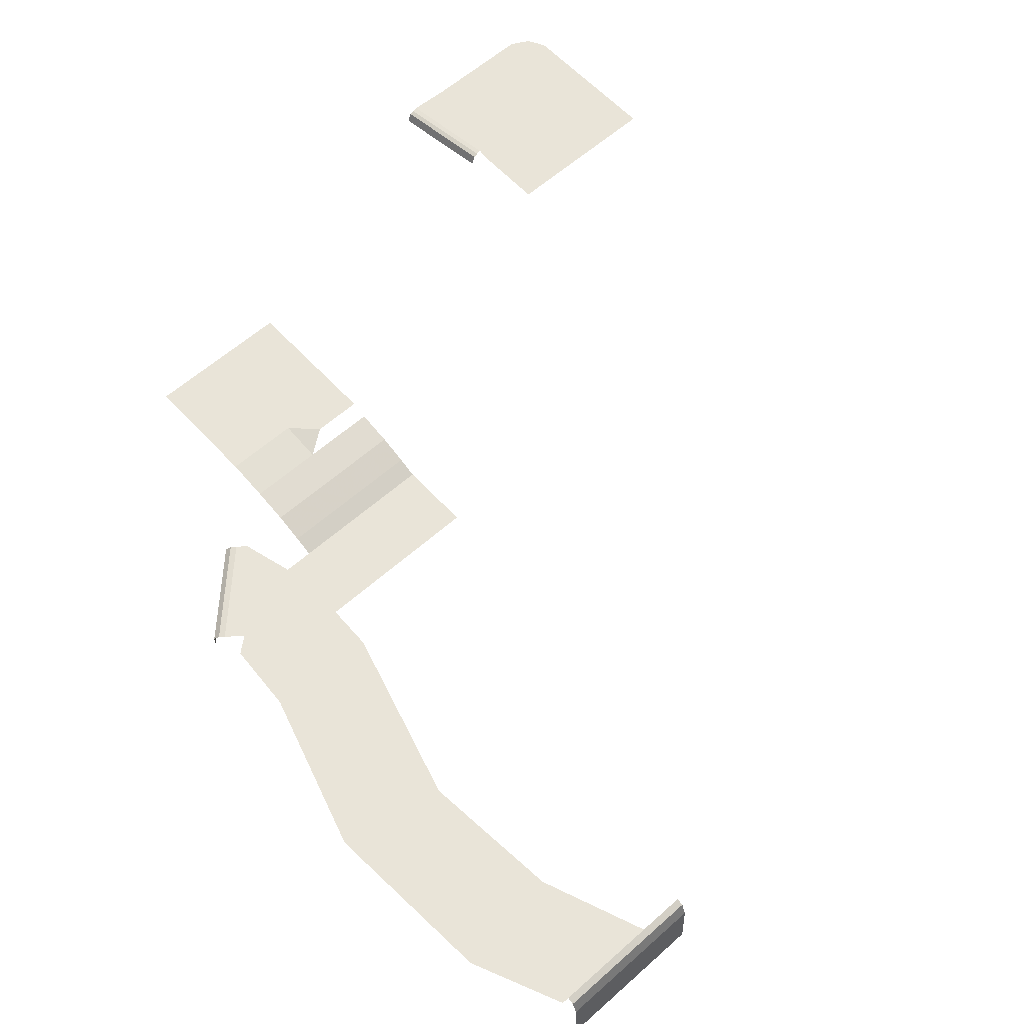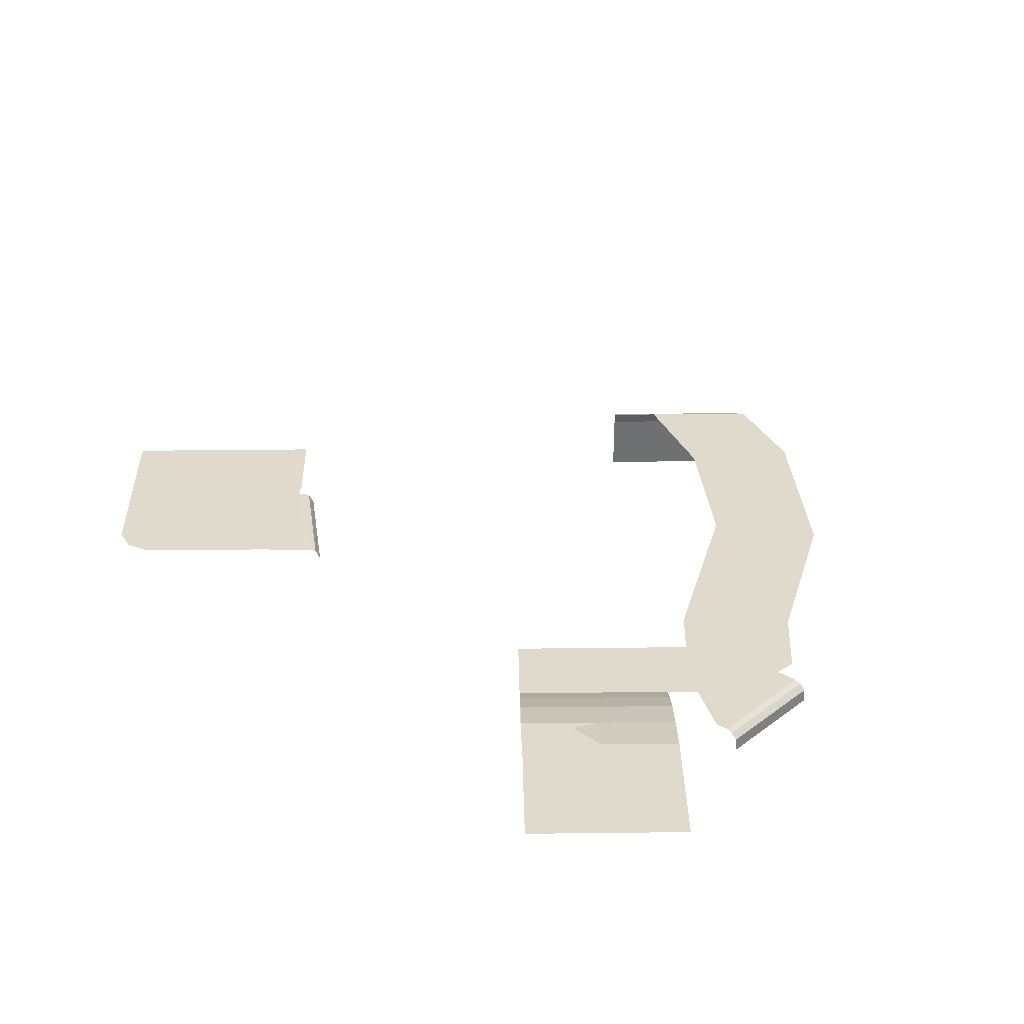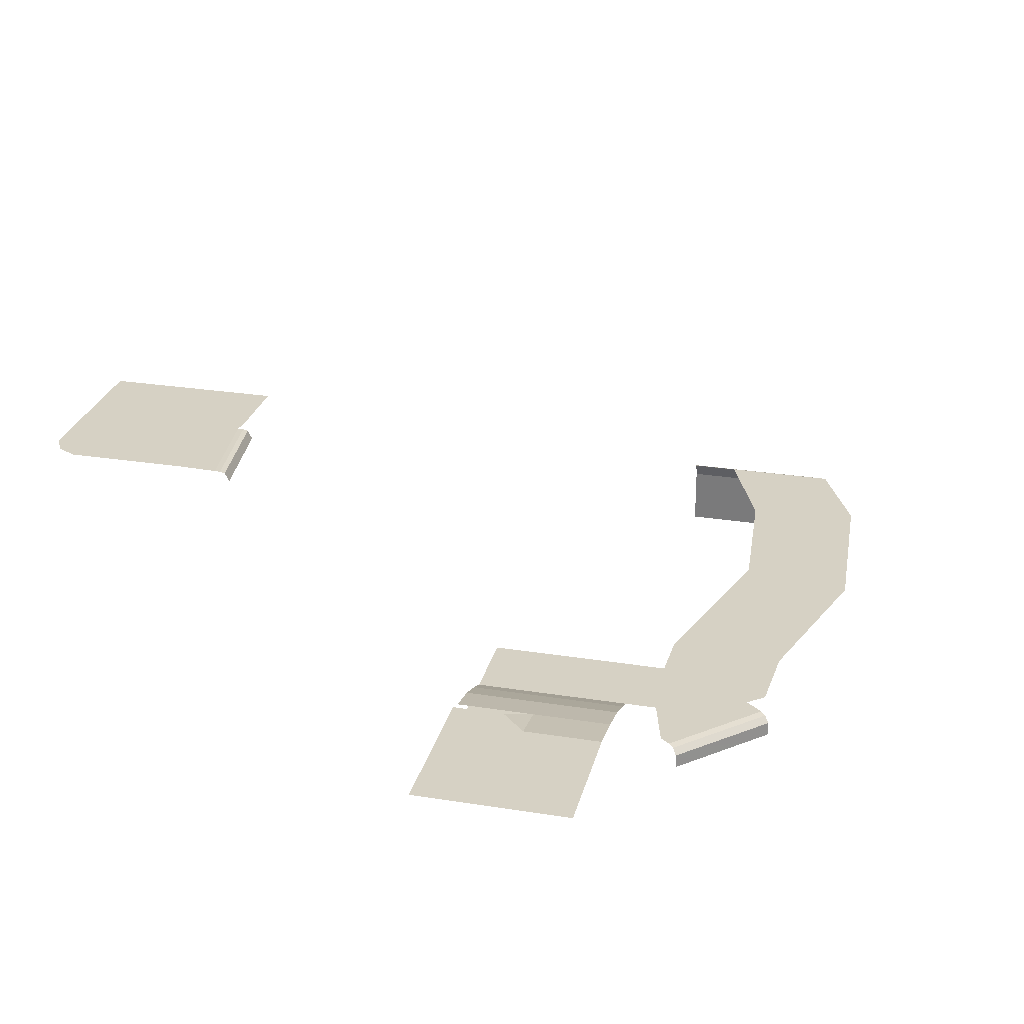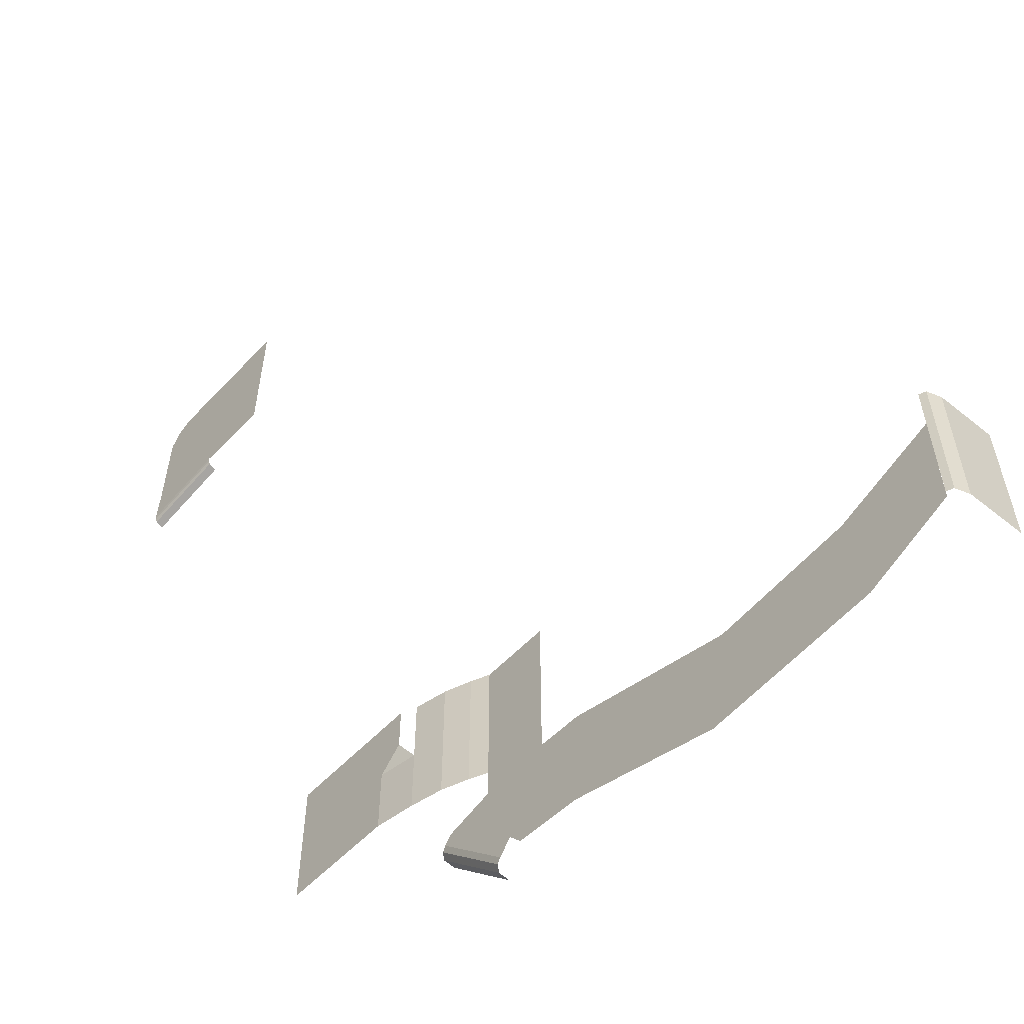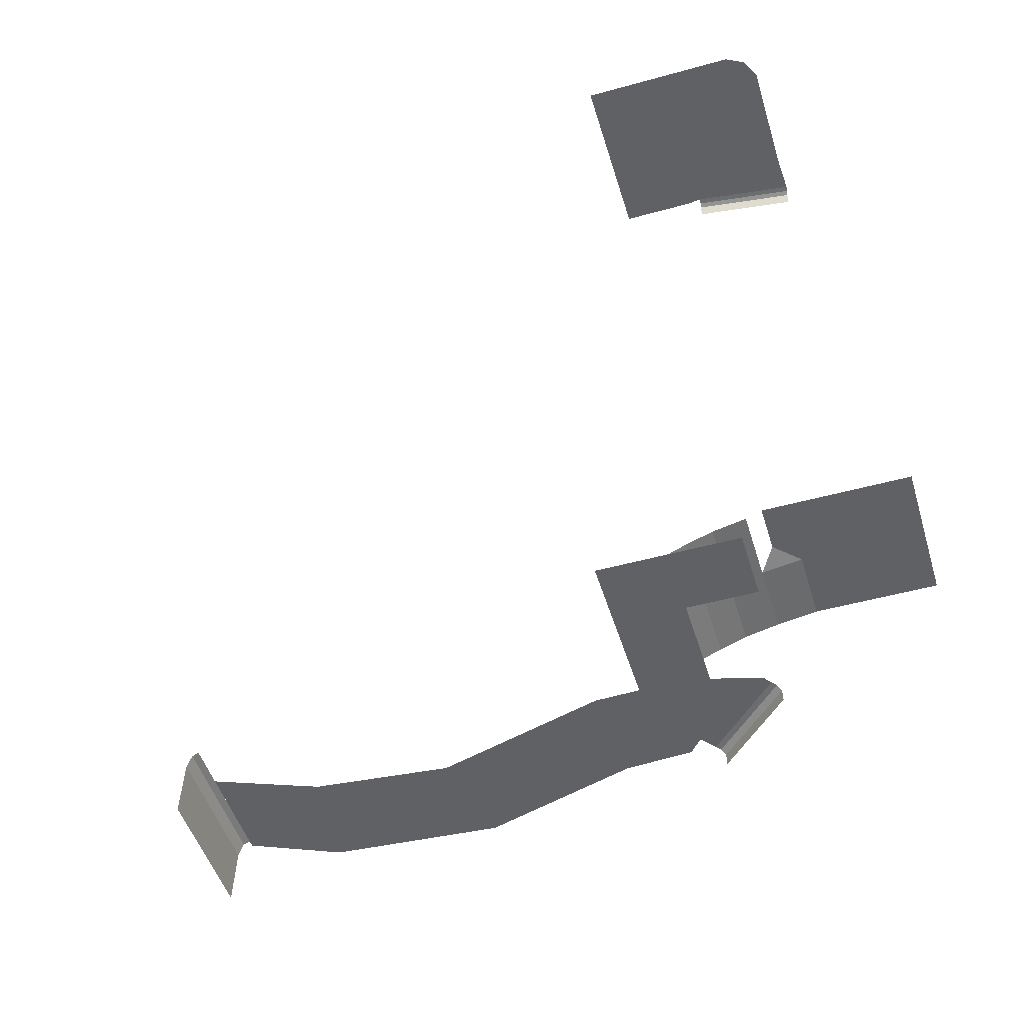
<metadata>
{"format":"obj","ext":"obj","renderer":"f3d","projection":"perspective","resolution":1024,"background":"white","views":[{"elev":60.0,"azim":47.7,"up":"+Z"},{"elev":33.1,"azim":-90.9,"up":"+Z"},{"elev":27.0,"azim":-76.2,"up":"+Z"},{"elev":-55.7,"azim":47.7,"up":"+Y"},{"elev":-50.0,"azim":-163.1,"up":"+Z"}]}
</metadata>
<code>
v -2079 -2496 67.39
v -2079 -2488 67.39
v -2078 -2467 67.39
v -2077 -2459 67.39
v -2024 -2513 67.39
v -2022 -2504 67.39
v -2018 -2485 67.39
v -2017 -2477 67.39
v -1964 -2509 67.39
v -1965 -2501 67.39
v -1968 -2481 67.39
v -1969 -2472 67.39
v -1934 -2496 67.39
v -1934 -2487 67.39
v -1934 -2467 67.39
v -1934 -2459 67.39
v -2113 -2494 67.39
v -2118 -2488 67.39
v -2133 -2474 67.39
v -2139 -2468 67.39
v -2108 -2489 67.39
v -2114 -2483 67.39
v -2130 -2471 67.39
v -2136 -2465 67.39
v -2104 -2494 67.39
v -2105 -2486 67.39
v -2109 -2466 67.39
v -2110 -2458 67.39
v -2079 -2496 67.39
v -2079 -2488 67.39
v -2078 -2467 67.39
v -2077 -2459 67.39
v -2116 -2497 60.86
v -2121 -2491 60.86
v -2136 -2477 60.86
v -2141 -2471 60.86
v -2115 -2497 65.15
v -2121 -2491 65.15
v -2136 -2477 65.15
v -2141 -2471 65.15
v -2114 -2496 66.97
v -2120 -2490 66.97
v -2134 -2476 66.97
v -2140 -2470 66.97
v -2113 -2494 67.39
v -2118 -2488 67.39
v -2133 -2474 67.39
v -2139 -2468 67.39
v -2201 -2425 78.57
v -2201 -2417 78.57
v -2201 -2409 78.57
v -2201 -2400 78.57
v -2193 -2425 78.57
v -2193 -2417 78.57
v -2193 -2409 78.57
v -2193 -2400 78.57
v -2184 -2425 78.57
v -2184 -2417 78.57
v -2184 -2409 78.57
v -2184 -2400 78.57
v -2176 -2425 78.57
v -2176 -2417 78.57
v -2176 -2409 78.57
v -2176 -2400 78.57
v -2176 -2425 78.57
v -2176 -2417 78.57
v -2176 -2409 78.57
v -2176 -2400 78.57
v -2168 -2425 78.57
v -2168 -2417 78.57
v -2168 -2409 78.57
v -2168 -2400 78.57
v -2159 -2425 78.57
v -2159 -2417 78.57
v -2159 -2409 78.57
v -2159 -2400 78.57
v -2146 -2425 76.26
v -2151 -2417 78.57
v -2151 -2409 78.57
v -2151 -2400 78.57
v -2201 -2450 78.57
v -2201 -2442 78.57
v -2201 -2434 78.57
v -2201 -2425 78.57
v -2193 -2450 78.57
v -2193 -2442 78.57
v -2193 -2434 78.57
v -2193 -2425 78.57
v -2184 -2450 78.57
v -2184 -2442 78.57
v -2184 -2434 78.57
v -2184 -2425 78.57
v -2176 -2450 78.57
v -2176 -2442 78.57
v -2176 -2434 78.57
v -2176 -2425 78.57
v -2176 -2450 78.57
v -2176 -2442 78.57
v -2176 -2434 78.57
v -2176 -2425 78.57
v -2168 -2450 78.57
v -2168 -2442 78.57
v -2168 -2434 78.57
v -2168 -2425 78.57
v -2159 -2450 78.57
v -2159 -2442 78.57
v -2159 -2434 78.57
v -2159 -2425 78.57
v -2146 -2450 76.26
v -2146 -2442 76.26
v -2146 -2434 76.26
v -2146 -2425 76.26
v -2146 -2450 76.26
v -2146 -2442 76.26
v -2146 -2434 76.26
v -2146 -2425 76.26
v -2134 -2450 73.65
v -2134 -2442 73.65
v -2134 -2434 73.65
v -2134 -2425 73.65
v -2125 -2450 70.17
v -2125 -2442 70.17
v -2125 -2434 70.17
v -2125 -2425 70.17
v -2118 -2450 67.39
v -2118 -2442 67.39
v -2118 -2434 67.39
v -2118 -2425 67.39
v -2118 -2450 67.39
v -2118 -2442 67.39
v -2118 -2434 67.39
v -2118 -2425 67.39
v -2110 -2450 67.39
v -2110 -2442 67.39
v -2110 -2434 67.39
v -2110 -2425 67.39
v -2102 -2450 67.39
v -2102 -2442 67.39
v -2102 -2434 67.39
v -2102 -2425 67.39
v -2093 -2450 67.39
v -2093 -2442 67.39
v -2093 -2434 67.39
v -2093 -2425 67.39
v -2118 -2475 67.39
v -2118 -2467 67.39
v -2118 -2459 67.39
v -2118 -2450 67.39
v -2110 -2475 67.39
v -2110 -2467 67.39
v -2110 -2459 67.39
v -2110 -2450 67.39
v -2102 -2475 67.39
v -2102 -2467 67.39
v -2102 -2459 67.39
v -2102 -2450 67.39
v -2093 -2475 67.39
v -2093 -2467 67.39
v -2093 -2459 67.39
v -2093 -2450 67.39
v -2118 -2425 67.39
v -2118 -2417 67.39
v -2118 -2409 67.39
v -2118 -2400 67.39
v -2110 -2425 67.39
v -2110 -2417 67.39
v -2110 -2409 67.39
v -2110 -2400 67.39
v -2102 -2425 67.39
v -2102 -2417 67.39
v -2102 -2409 67.39
v -2102 -2400 67.39
v -2093 -2425 67.39
v -2093 -2417 67.39
v -2093 -2409 67.39
v -2093 -2400 67.39
v -2143 -2425 67.39
v -2143 -2417 67.39
v -2143 -2409 67.39
v -2143 -2400 67.39
v -2135 -2425 67.39
v -2135 -2417 67.39
v -2135 -2409 67.39
v -2135 -2400 67.39
v -2127 -2425 67.39
v -2127 -2417 67.39
v -2127 -2409 67.39
v -2127 -2400 67.39
v -2118 -2425 67.39
v -2118 -2417 67.39
v -2118 -2409 67.39
v -2118 -2400 67.39
v -2182 -2338 169.5
v -2182 -2326 169.5
v -2182 -2318 169.5
v -2182 -2310 169.5
v -2174 -2337 169.5
v -2173 -2326 169.5
v -2173 -2318 169.5
v -2173 -2310 169.5
v -2166 -2336 169.5
v -2165 -2326 169.5
v -2165 -2318 169.5
v -2165 -2310 169.5
v -2153 -2334 169.5
v -2157 -2326 169.5
v -2157 -2318 169.5
v -2157 -2310 169.5
v -2153 -2334 169.5
v -2157 -2326 169.5
v -2157 -2318 169.5
v -2157 -2310 169.5
v -2148 -2335 169.5
v -2148 -2326 169.5
v -2148 -2318 169.5
v -2148 -2310 169.5
v -2140 -2335 169.5
v -2140 -2326 169.5
v -2140 -2318 169.5
v -2140 -2310 169.5
v -2127 -2335 169.5
v -2127 -2326 169.5
v -2127 -2318 169.5
v -2127 -2310 169.5
v -2157 -2310 169.5
v -2157 -2301 169.5
v -2157 -2293 169.5
v -2157 -2285 169.5
v -2148 -2310 169.5
v -2148 -2301 169.5
v -2148 -2293 169.5
v -2148 -2285 169.5
v -2140 -2310 169.5
v -2140 -2301 169.5
v -2140 -2293 169.5
v -2140 -2285 169.5
v -2127 -2310 169.5
v -2127 -2301 169.5
v -2127 -2293 169.5
v -2127 -2285 169.5
v -2182 -2310 169.5
v -2182 -2301 169.5
v -2182 -2293 169.5
v -2179 -2287 169.5
v -2173 -2310 169.5
v -2173 -2301 169.5
v -2173 -2293 169.5
v -2173 -2285 169.5
v -2165 -2310 169.5
v -2165 -2301 169.5
v -2165 -2293 169.5
v -2165 -2285 169.5
v -2157 -2310 169.5
v -2157 -2301 169.5
v -2157 -2293 169.5
v -2157 -2285 169.5
v -2182 -2342 166.4
v -2182 -2341 168.9
v -2182 -2339 169.4
v -2182 -2338 169.5
v -2173 -2341 166.4
v -2174 -2340 168.9
v -2174 -2338 169.4
v -2174 -2337 169.5
v -2165 -2340 166.4
v -2165 -2339 168.9
v -2165 -2337 169.4
v -2166 -2336 169.5
v -2152 -2338 166.4
v -2152 -2337 168.9
v -2152 -2336 169.4
v -2153 -2334 169.5
v -1934 -2493 67.36
v -1934 -2485 67.36
v -1934 -2477 67.36
v -1934 -2468 67.36
v -1932 -2493 66.37
v -1932 -2485 66.37
v -1932 -2477 66.37
v -1932 -2468 66.37
v -1930 -2493 61.7
v -1930 -2485 61.7
v -1930 -2477 61.7
v -1930 -2468 61.7
v -1929 -2493 41.7
v -1929 -2485 41.7
v -1929 -2477 41.7
v -1929 -2468 41.7
v -1934 -2468 67.36
v -1934 -2460 67.36
v -1934 -2452 67.36
v -1934 -2443 67.36
v -1932 -2468 66.37
v -1932 -2460 66.37
v -1932 -2452 66.37
v -1932 -2443 66.37
v -1930 -2468 61.7
v -1930 -2460 61.7
v -1930 -2452 61.7
v -1930 -2443 61.7
v -1929 -2468 41.7
v -1929 -2460 41.7
v -1929 -2452 41.7
v -1929 -2443 41.7
v -2146 -2425 76.26
v -2146 -2417 76.26
v -2146 -2409 76.26
v -2146 -2400 76.26
v -2134 -2425 73.65
v -2134 -2417 73.65
v -2134 -2409 73.65
v -2134 -2400 73.65
v -2125 -2425 70.17
v -2125 -2417 70.17
v -2125 -2409 70.17
v -2125 -2400 70.17
v -2118 -2425 67.39
v -2118 -2417 67.39
v -2118 -2409 67.39
v -2118 -2400 67.39
f 1 2 6
f 1 6 5
f 2 3 7
f 2 7 6
f 3 4 8
f 3 8 7
f 5 6 10
f 5 10 9
f 6 7 11
f 6 11 10
f 7 8 12
f 7 12 11
f 9 10 14
f 9 14 13
f 10 11 15
f 10 15 14
f 11 12 16
f 11 16 15
f 17 18 22
f 17 22 21
f 18 19 23
f 18 23 22
f 19 20 24
f 19 24 23
f 21 22 26
f 21 26 25
f 22 23 27
f 22 27 26
f 23 24 28
f 23 28 27
f 25 26 30
f 25 30 29
f 26 27 31
f 26 31 30
f 27 28 32
f 27 32 31
f 33 34 38
f 33 38 37
f 34 35 39
f 34 39 38
f 35 36 40
f 35 40 39
f 37 38 42
f 37 42 41
f 38 39 43
f 38 43 42
f 39 40 44
f 39 44 43
f 41 42 46
f 41 46 45
f 42 43 47
f 42 47 46
f 43 44 48
f 43 48 47
f 49 50 54
f 49 54 53
f 50 51 55
f 50 55 54
f 51 52 56
f 51 56 55
f 53 54 58
f 53 58 57
f 54 55 59
f 54 59 58
f 55 56 60
f 55 60 59
f 57 58 62
f 57 62 61
f 58 59 63
f 58 63 62
f 59 60 64
f 59 64 63
f 65 66 70
f 65 70 69
f 66 67 71
f 66 71 70
f 67 68 72
f 67 72 71
f 69 70 74
f 69 74 73
f 70 71 75
f 70 75 74
f 71 72 76
f 71 76 75
f 73 74 78
f 73 78 77
f 74 75 79
f 74 79 78
f 75 76 80
f 75 80 79
f 81 82 86
f 81 86 85
f 82 83 87
f 82 87 86
f 83 84 88
f 83 88 87
f 85 86 90
f 85 90 89
f 86 87 91
f 86 91 90
f 87 88 92
f 87 92 91
f 89 90 94
f 89 94 93
f 90 91 95
f 90 95 94
f 91 92 96
f 91 96 95
f 97 98 102
f 97 102 101
f 98 99 103
f 98 103 102
f 99 100 104
f 99 104 103
f 101 102 106
f 101 106 105
f 102 103 107
f 102 107 106
f 103 104 108
f 103 108 107
f 105 106 110
f 105 110 109
f 106 107 111
f 106 111 110
f 107 108 112
f 107 112 111
f 113 114 118
f 113 118 117
f 114 115 119
f 114 119 118
f 115 116 120
f 115 120 119
f 117 118 122
f 117 122 121
f 118 119 123
f 118 123 122
f 119 120 124
f 119 124 123
f 121 122 126
f 121 126 125
f 122 123 127
f 122 127 126
f 123 124 128
f 123 128 127
f 129 130 134
f 129 134 133
f 130 131 135
f 130 135 134
f 131 132 136
f 131 136 135
f 133 134 138
f 133 138 137
f 134 135 139
f 134 139 138
f 135 136 140
f 135 140 139
f 137 138 142
f 137 142 141
f 138 139 143
f 138 143 142
f 139 140 144
f 139 144 143
f 145 146 150
f 145 150 149
f 146 147 151
f 146 151 150
f 147 148 152
f 147 152 151
f 149 150 154
f 149 154 153
f 150 151 155
f 150 155 154
f 151 152 156
f 151 156 155
f 153 154 158
f 153 158 157
f 154 155 159
f 154 159 158
f 155 156 160
f 155 160 159
f 161 162 166
f 161 166 165
f 162 163 167
f 162 167 166
f 163 164 168
f 163 168 167
f 165 166 170
f 165 170 169
f 166 167 171
f 166 171 170
f 167 168 172
f 167 172 171
f 169 170 174
f 169 174 173
f 170 171 175
f 170 175 174
f 171 172 176
f 171 176 175
f 177 178 182
f 177 182 181
f 178 179 183
f 178 183 182
f 179 180 184
f 179 184 183
f 181 182 186
f 181 186 185
f 182 183 187
f 182 187 186
f 183 184 188
f 183 188 187
f 185 186 190
f 185 190 189
f 186 187 191
f 186 191 190
f 187 188 192
f 187 192 191
f 193 194 198
f 193 198 197
f 194 195 199
f 194 199 198
f 195 196 200
f 195 200 199
f 197 198 202
f 197 202 201
f 198 199 203
f 198 203 202
f 199 200 204
f 199 204 203
f 201 202 206
f 201 206 205
f 202 203 207
f 202 207 206
f 203 204 208
f 203 208 207
f 209 210 214
f 209 214 213
f 210 211 215
f 210 215 214
f 211 212 216
f 211 216 215
f 213 214 218
f 213 218 217
f 214 215 219
f 214 219 218
f 215 216 220
f 215 220 219
f 217 218 222
f 217 222 221
f 218 219 223
f 218 223 222
f 219 220 224
f 219 224 223
f 225 226 230
f 225 230 229
f 226 227 231
f 226 231 230
f 227 228 232
f 227 232 231
f 229 230 234
f 229 234 233
f 230 231 235
f 230 235 234
f 231 232 236
f 231 236 235
f 233 234 238
f 233 238 237
f 234 235 239
f 234 239 238
f 235 236 240
f 235 240 239
f 241 242 246
f 241 246 245
f 242 243 247
f 242 247 246
f 243 244 248
f 243 248 247
f 245 246 250
f 245 250 249
f 246 247 251
f 246 251 250
f 247 248 252
f 247 252 251
f 249 250 254
f 249 254 253
f 250 251 255
f 250 255 254
f 251 252 256
f 251 256 255
f 257 258 262
f 257 262 261
f 258 259 263
f 258 263 262
f 259 260 264
f 259 264 263
f 261 262 266
f 261 266 265
f 262 263 267
f 262 267 266
f 263 264 268
f 263 268 267
f 265 266 270
f 265 270 269
f 266 267 271
f 266 271 270
f 267 268 272
f 267 272 271
f 273 274 278
f 273 278 277
f 274 275 279
f 274 279 278
f 275 276 280
f 275 280 279
f 277 278 282
f 277 282 281
f 278 279 283
f 278 283 282
f 279 280 284
f 279 284 283
f 281 282 286
f 281 286 285
f 282 283 287
f 282 287 286
f 283 284 288
f 283 288 287
f 289 290 294
f 289 294 293
f 290 291 295
f 290 295 294
f 291 292 296
f 291 296 295
f 293 294 298
f 293 298 297
f 294 295 299
f 294 299 298
f 295 296 300
f 295 300 299
f 297 298 302
f 297 302 301
f 298 299 303
f 298 303 302
f 299 300 304
f 299 304 303
f 305 306 310
f 305 310 309
f 306 307 311
f 306 311 310
f 307 308 312
f 307 312 311
f 309 310 314
f 309 314 313
f 310 311 315
f 310 315 314
f 311 312 316
f 311 316 315
f 313 314 318
f 313 318 317
f 314 315 319
f 314 319 318
f 315 316 320
f 315 320 319

</code>
